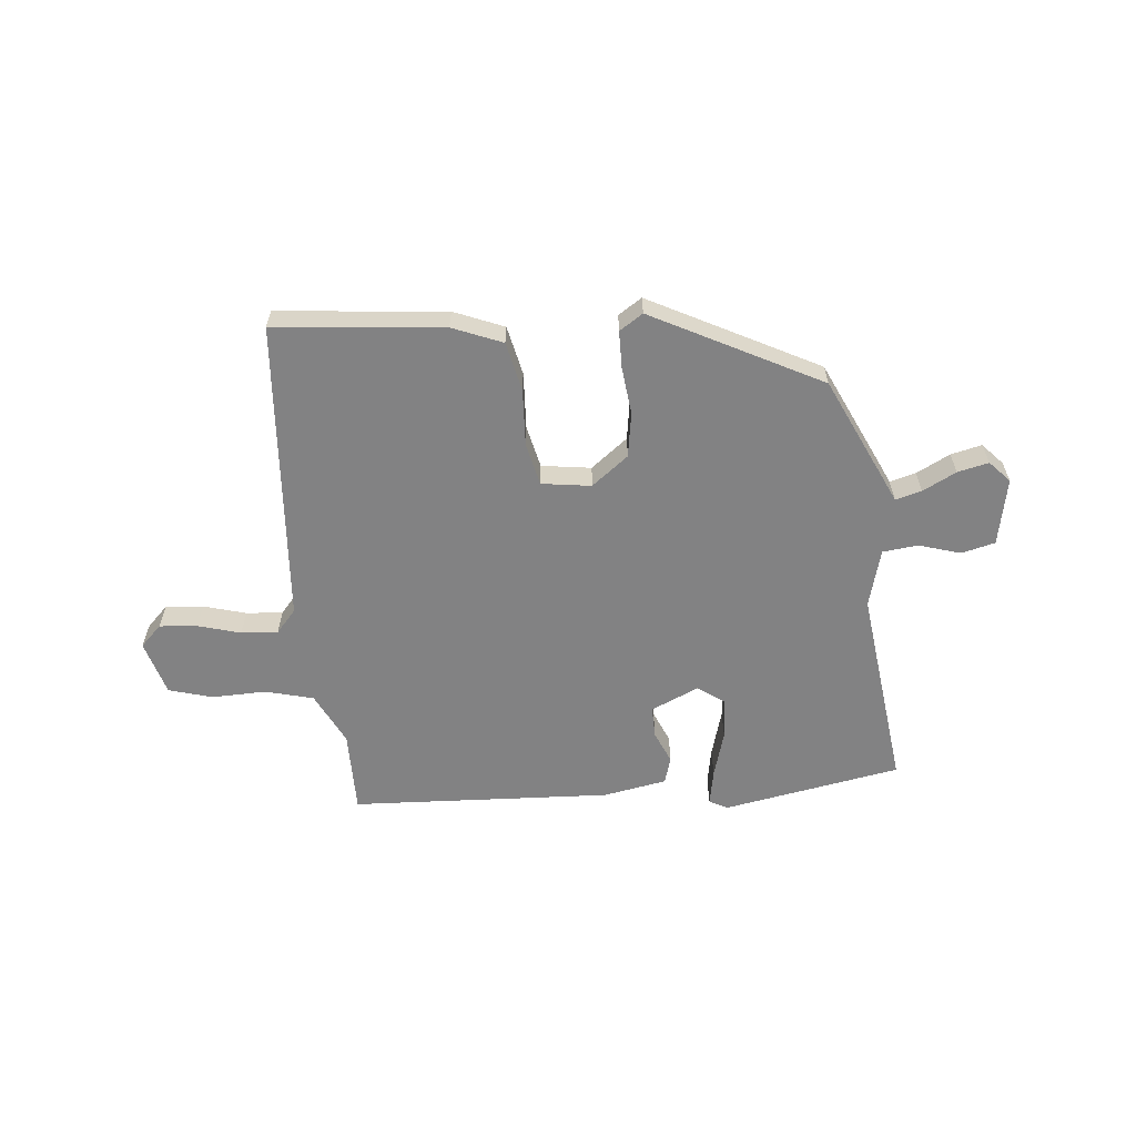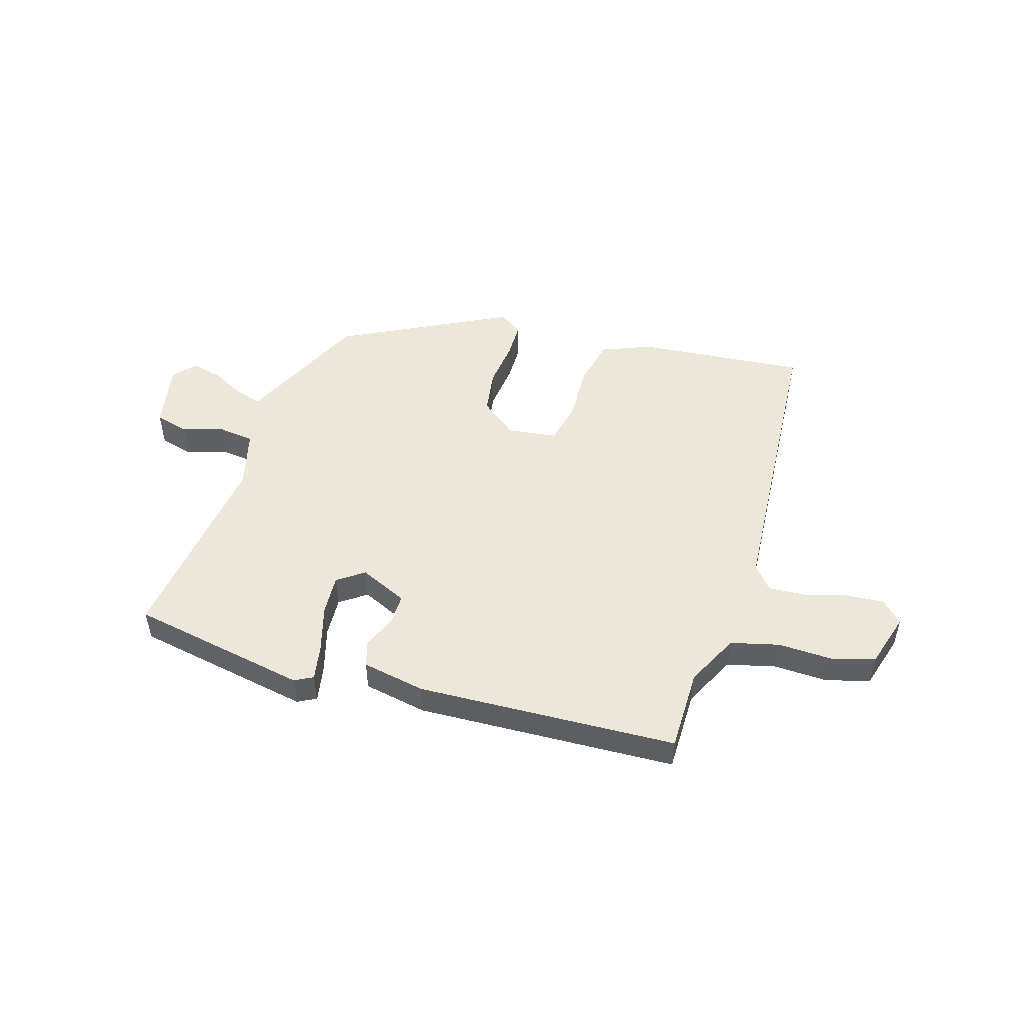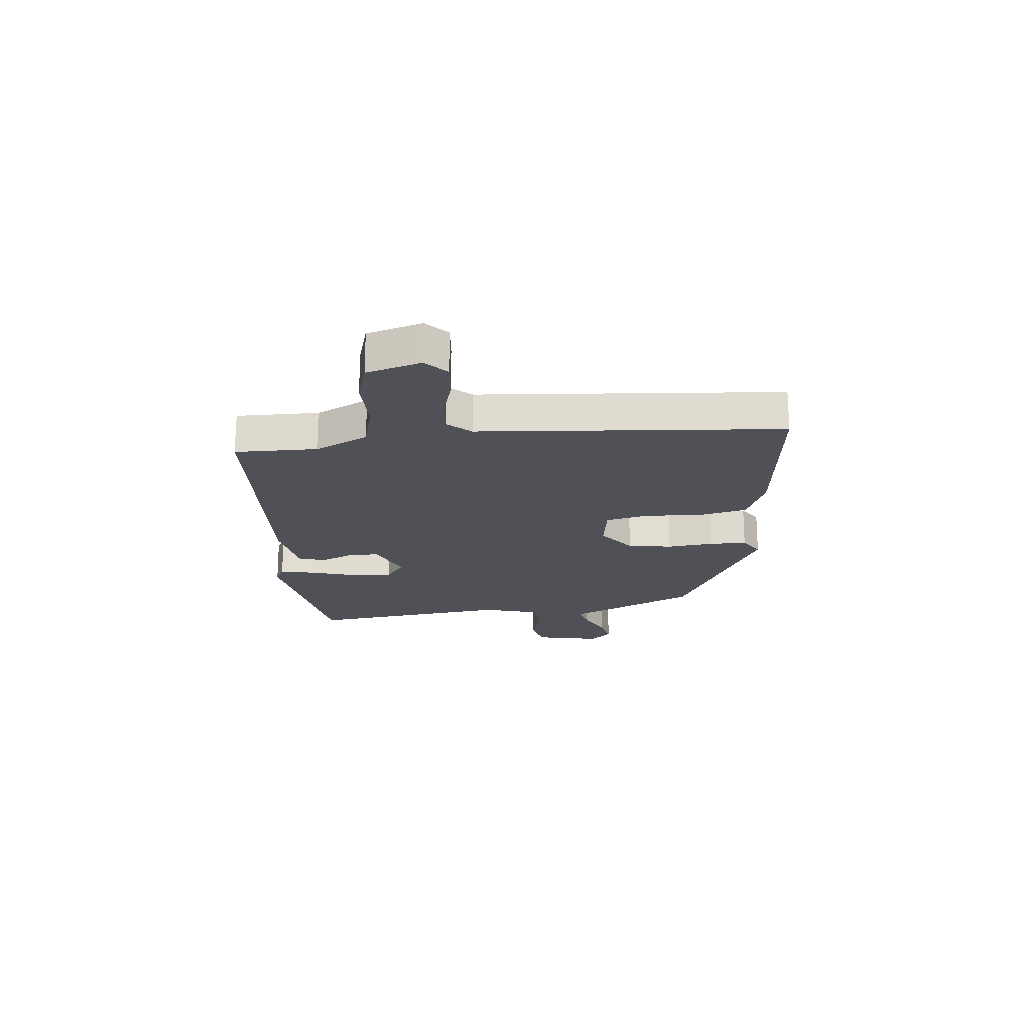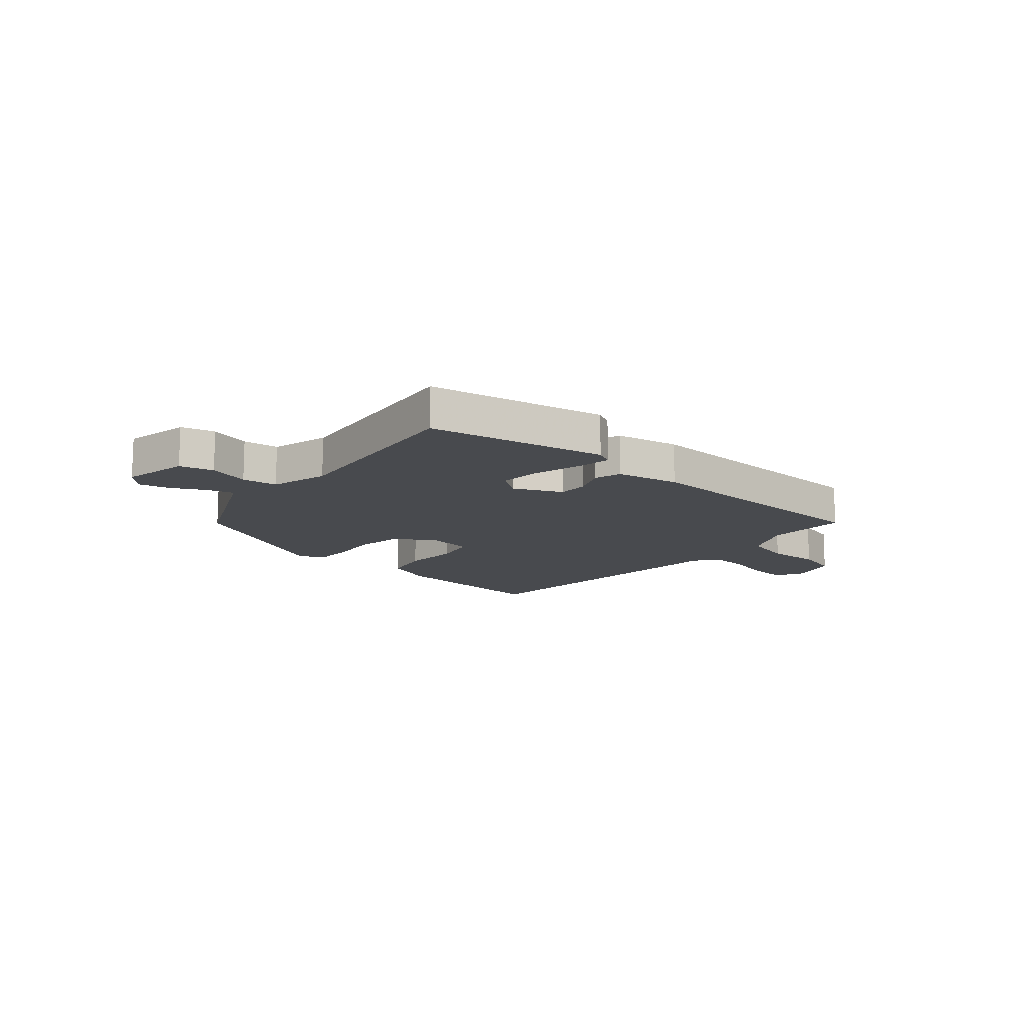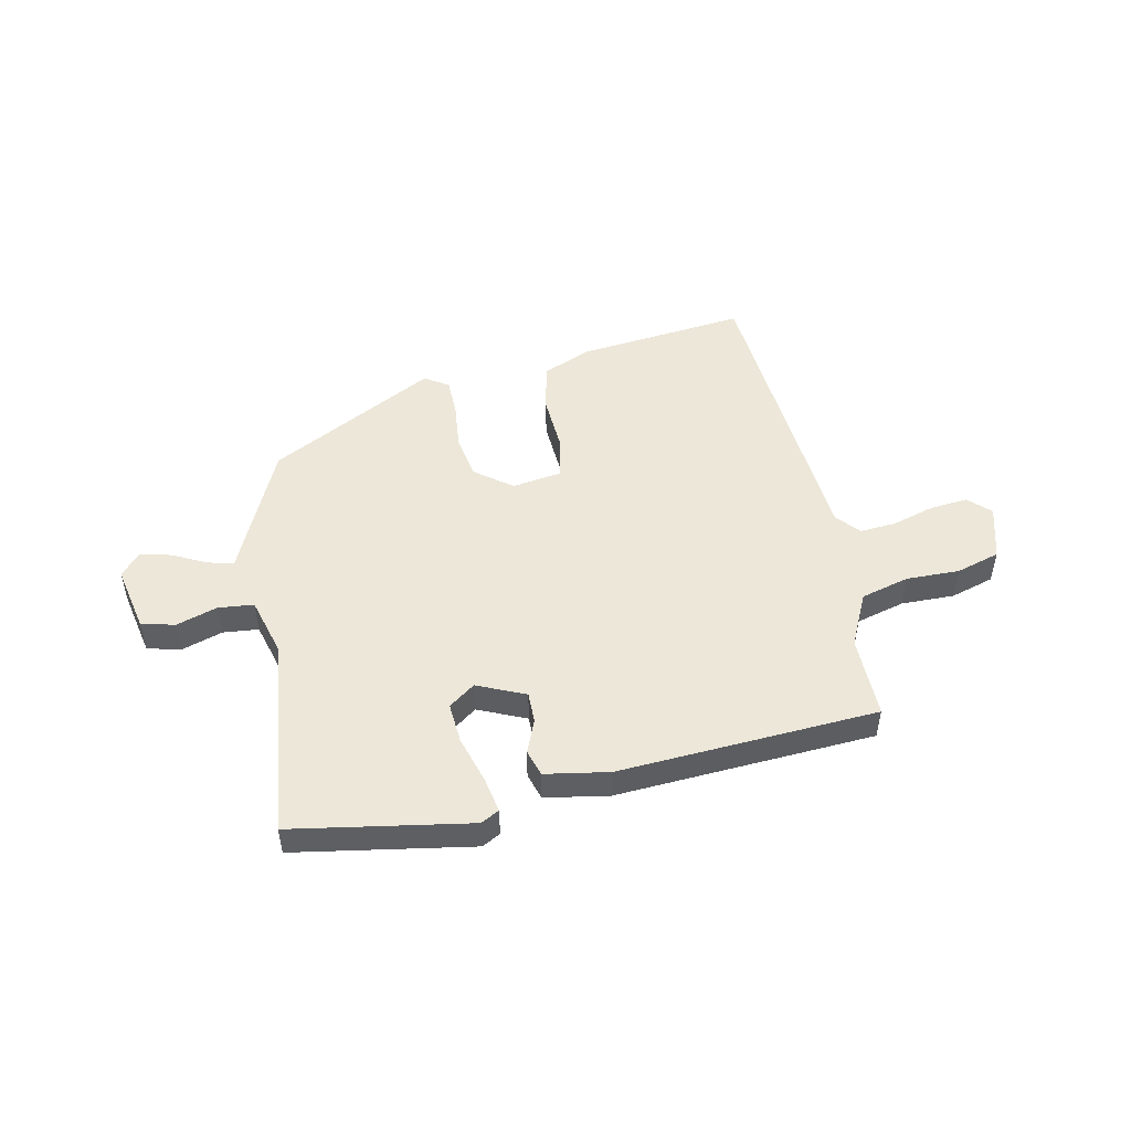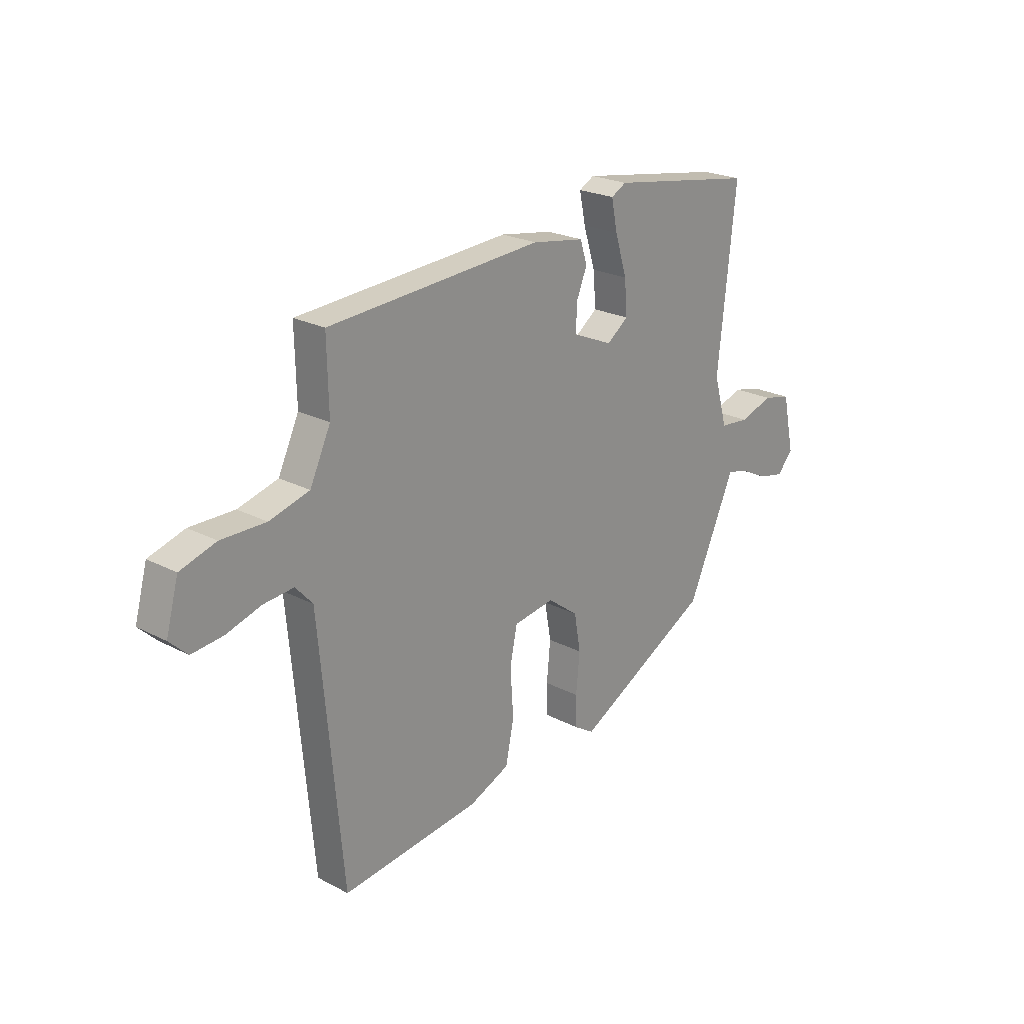
<metadata>
{"format":"obj","ext":"obj","renderer":"f3d","projection":"perspective","resolution":1024,"background":"white","views":[{"elev":-60.8,"azim":-173.6,"up":"+Y"},{"elev":50.2,"azim":18.2,"up":"+Y"},{"elev":-20.5,"azim":96.4,"up":"+Y"},{"elev":-13.3,"azim":-39.5,"up":"+Y"},{"elev":50.0,"azim":-11.3,"up":"+Y"},{"elev":22.9,"azim":131.8,"up":"+Z"}]}
</metadata>
<code>
v 0.484 0.07 -0.538
v 0.181 0.07 -0.503
v 0.092 0.07 -0.465
v 0.074 0.07 -0.376
v 0.081 0.07 -0.274
v 0.065 0.07 -0.197
v -0.024 0.07 -0.183
v -0.091 0.07 -0.233
v -0.105 0.07 -0.313
v -0.097 0.07 -0.398
v -0.099 0.07 -0.465
v -0.142 0.07 -0.492
v -0.441 0.07 -0.331
v -0.528 0.07 -0.136
v -0.545 0.07 -0.097
v -0.592 0.07 -0.109
v -0.653 0.07 -0.139
v -0.709 0.07 -0.151
v -0.744 0.07 -0.112
v -0.718 0.07 0.008
v -0.657 0.07 0.022
v -0.583 0.07 -0.002
v -0.519 0.07 0.004
v -0.489 0.07 0.108
v -0.528 0.07 0.474
v -0.207 0.07 0.526
v -0.174 0.07 0.508
v -0.187 0.07 0.444
v -0.213 0.07 0.36
v -0.219 0.07 0.287
v -0.172 0.07 0.252
v -0.085 0.07 0.289
v -0.085 0.07 0.345
v -0.109 0.07 0.404
v -0.094 0.07 0.452
v 0.021 0.07 0.471
v 0.489 0.07 0.44
v 0.486 0.07 0.291
v 0.531 0.07 0.195
v 0.618 0.07 0.171
v 0.715 0.07 0.172
v 0.793 0.07 0.148
v 0.82 0.07 0.049
v 0.781 0.07 0.012
v 0.713 0.07 0.019
v 0.637 0.07 0.042
v 0.571 0.07 0.048
v 0.534 0.07 0.007
v 0.484 0 -0.538
v 0.181 0 -0.503
v 0.092 0 -0.465
v 0.074 0 -0.376
v 0.081 0 -0.274
v 0.065 0 -0.197
v -0.024 0 -0.183
v -0.091 0 -0.233
v -0.105 0 -0.313
v -0.097 0 -0.398
v -0.099 0 -0.465
v -0.142 0 -0.492
v -0.441 0 -0.331
v -0.528 0 -0.136
v -0.545 0 -0.097
v -0.592 0 -0.109
v -0.653 0 -0.139
v -0.709 0 -0.151
v -0.744 0 -0.112
v -0.718 0 0.008
v -0.657 0 0.022
v -0.583 0 -0.002
v -0.519 0 0.004
v -0.489 0 0.108
v -0.528 0 0.474
v -0.207 0 0.526
v -0.174 0 0.508
v -0.187 0 0.444
v -0.213 0 0.36
v -0.219 0 0.287
v -0.172 0 0.252
v -0.085 0 0.289
v -0.085 0 0.345
v -0.109 0 0.404
v -0.094 0 0.452
v 0.021 0 0.471
v 0.489 0 0.44
v 0.486 0 0.291
v 0.531 0 0.195
v 0.618 0 0.171
v 0.715 0 0.172
v 0.793 0 0.148
v 0.82 0 0.049
v 0.781 0 0.012
v 0.713 0 0.019
v 0.637 0 0.042
v 0.571 0 0.048
v 0.534 0 0.007
f 43 44 45 46
f 43 46 47
f 40 41 42 43
f 39 40 43 47
f 38 39 47 48
f 36 37 38
f 33 34 35 36
f 32 33 36 38
f 31 32 38 48
f 26 27 28 29
f 24 25 26 29
f 23 24 29 30
f 19 20 21 22
f 19 22 23
f 16 17 18 19
f 15 16 19 23
f 9 10 11 12
f 8 9 12 13
f 7 8 13 14
f 2 3 4 5
f 2 5 6
f 1 2 6
f 31 48 1 6
f 7 14 15 23
f 23 30 31
f 6 7 23 31
f 94 93 92 91
f 95 94 91
f 91 90 89 88
f 95 91 88 87
f 96 95 87 86
f 86 85 84
f 84 83 82 81
f 86 84 81 80
f 96 86 80 79
f 77 76 75 74
f 77 74 73 72
f 78 77 72 71
f 70 69 68 67
f 71 70 67
f 67 66 65 64
f 71 67 64 63
f 60 59 58 57
f 61 60 57 56
f 62 61 56 55
f 53 52 51 50
f 54 53 50
f 54 50 49
f 54 49 96 79
f 71 63 62 55
f 79 78 71
f 79 71 55 54
f 1 49 50 2
f 2 50 51 3
f 3 51 52 4
f 4 52 53 5
f 5 53 54 6
f 6 54 55 7
f 7 55 56 8
f 8 56 57 9
f 9 57 58 10
f 10 58 59 11
f 11 59 60 12
f 12 60 61 13
f 13 61 62 14
f 14 62 63 15
f 15 63 64 16
f 16 64 65 17
f 17 65 66 18
f 18 66 67 19
f 19 67 68 20
f 20 68 69 21
f 21 69 70 22
f 22 70 71 23
f 23 71 72 24
f 24 72 73 25
f 25 73 74 26
f 26 74 75 27
f 27 75 76 28
f 28 76 77 29
f 29 77 78 30
f 30 78 79 31
f 31 79 80 32
f 32 80 81 33
f 33 81 82 34
f 34 82 83 35
f 35 83 84 36
f 36 84 85 37
f 37 85 86 38
f 38 86 87 39
f 39 87 88 40
f 40 88 89 41
f 41 89 90 42
f 42 90 91 43
f 43 91 92 44
f 44 92 93 45
f 45 93 94 46
f 46 94 95 47
f 47 95 96 48
f 48 96 49 1

</code>
